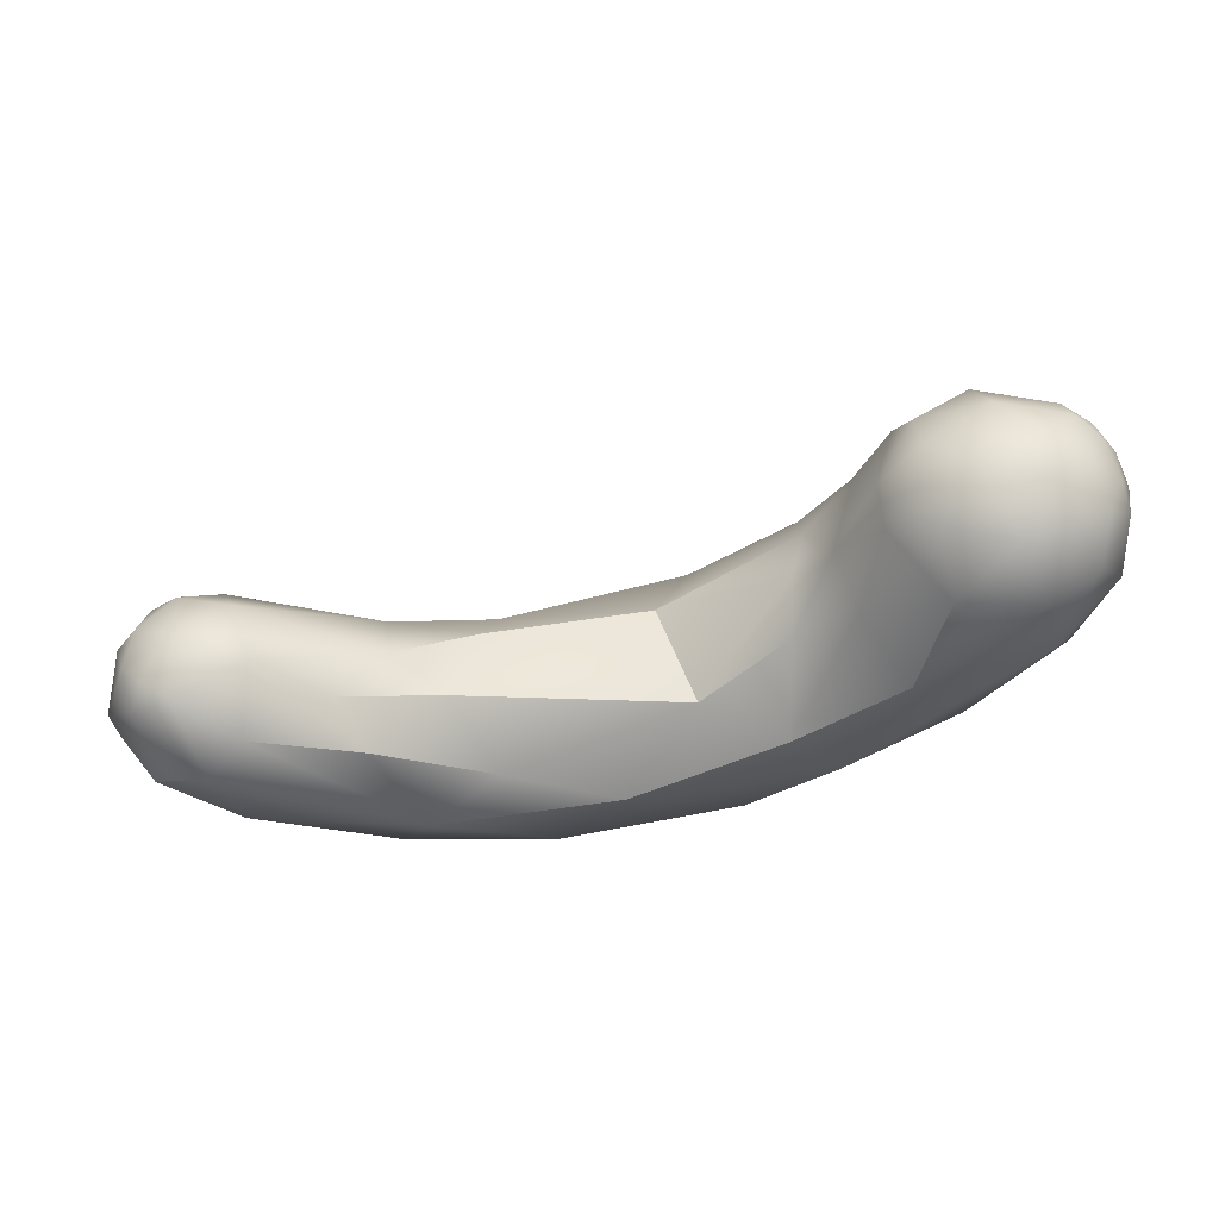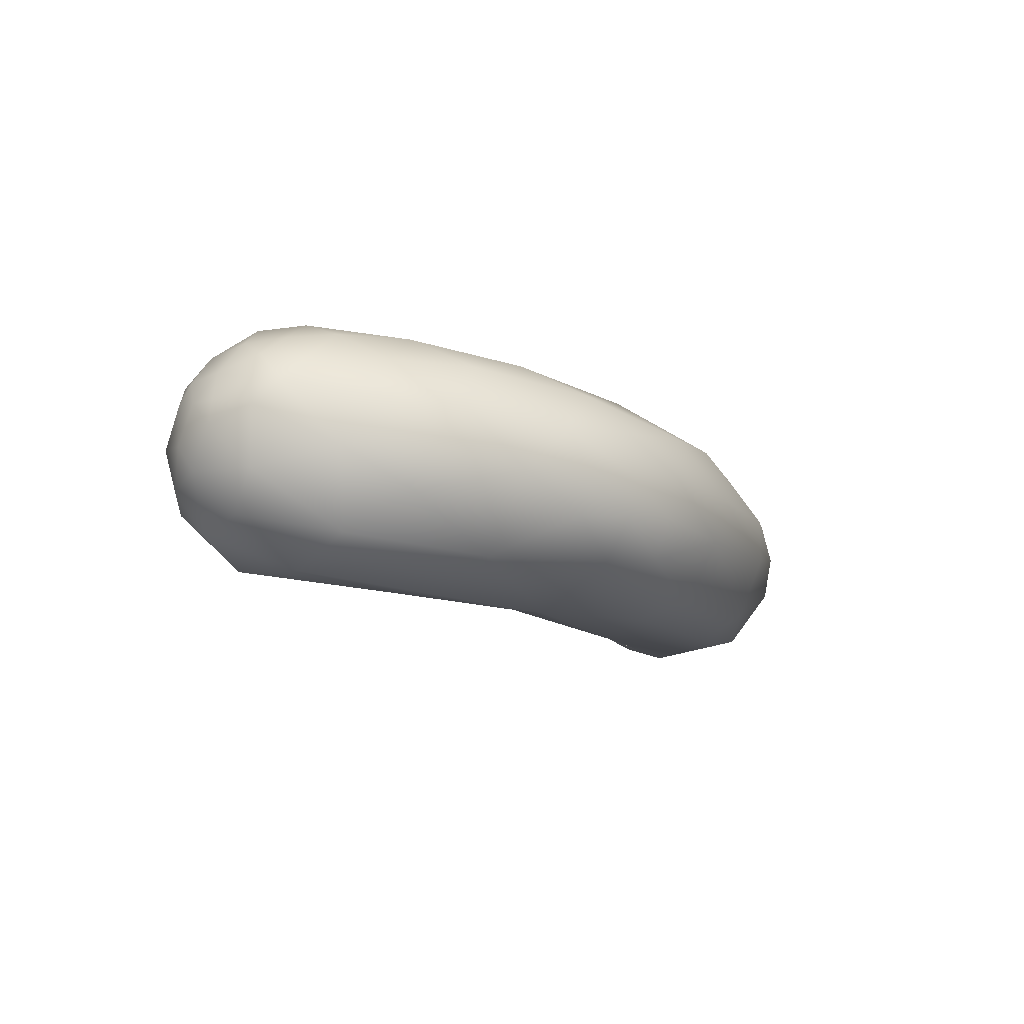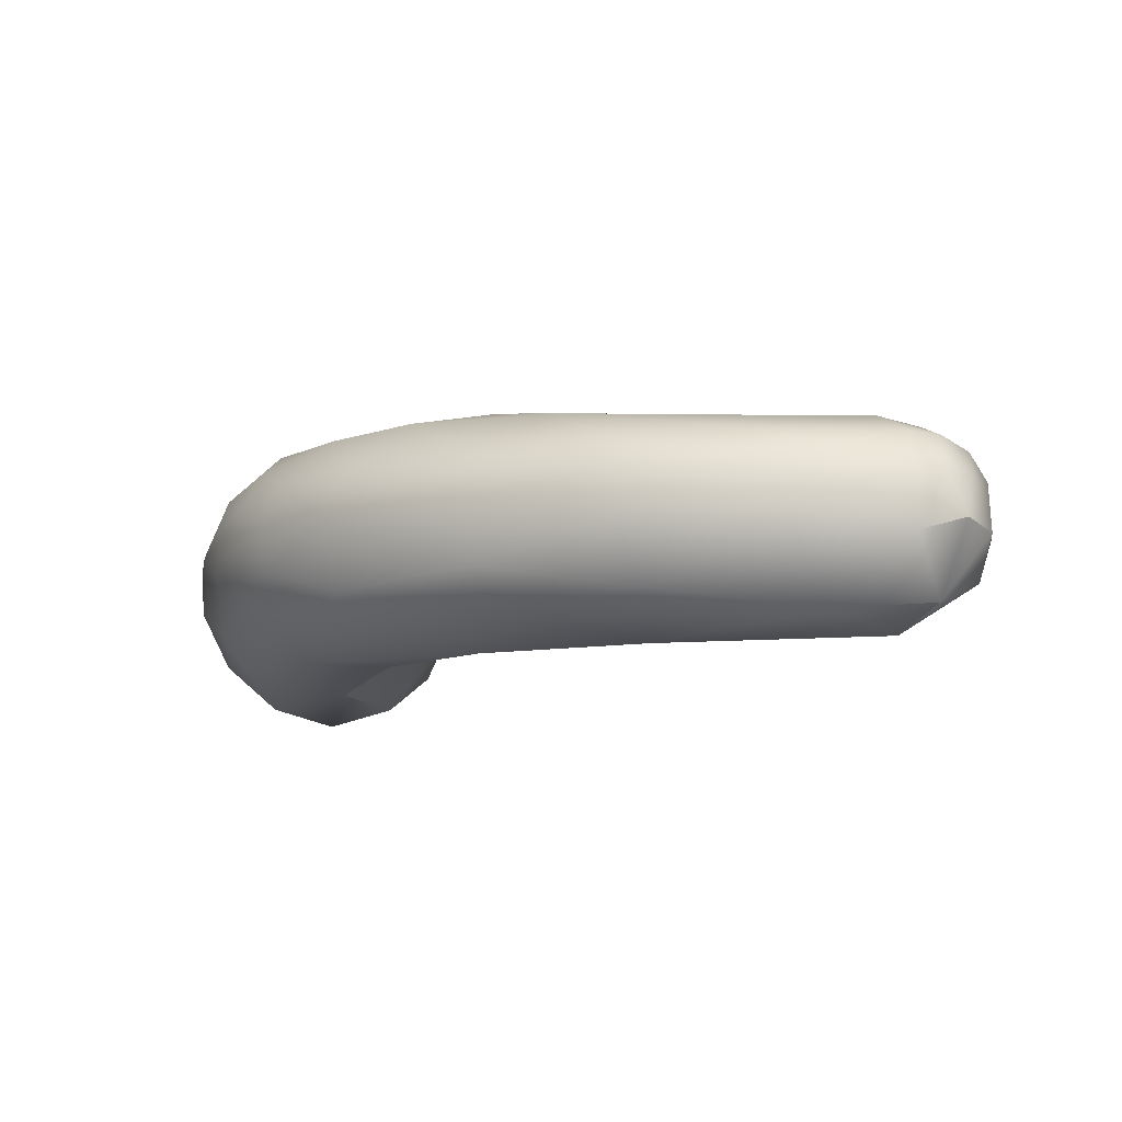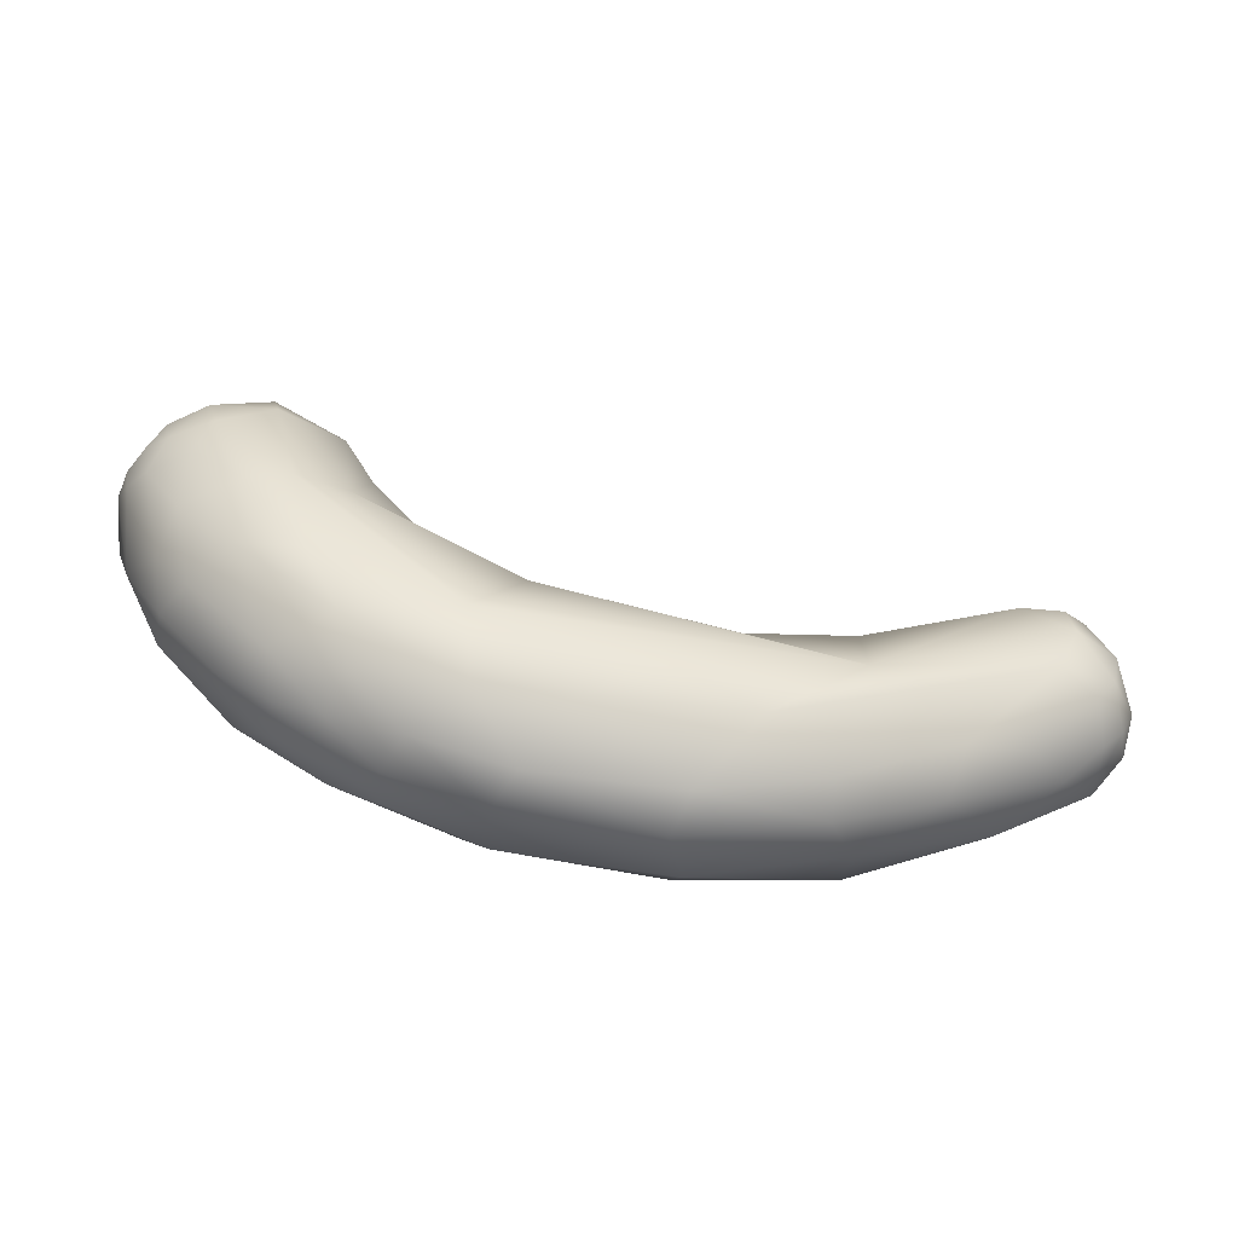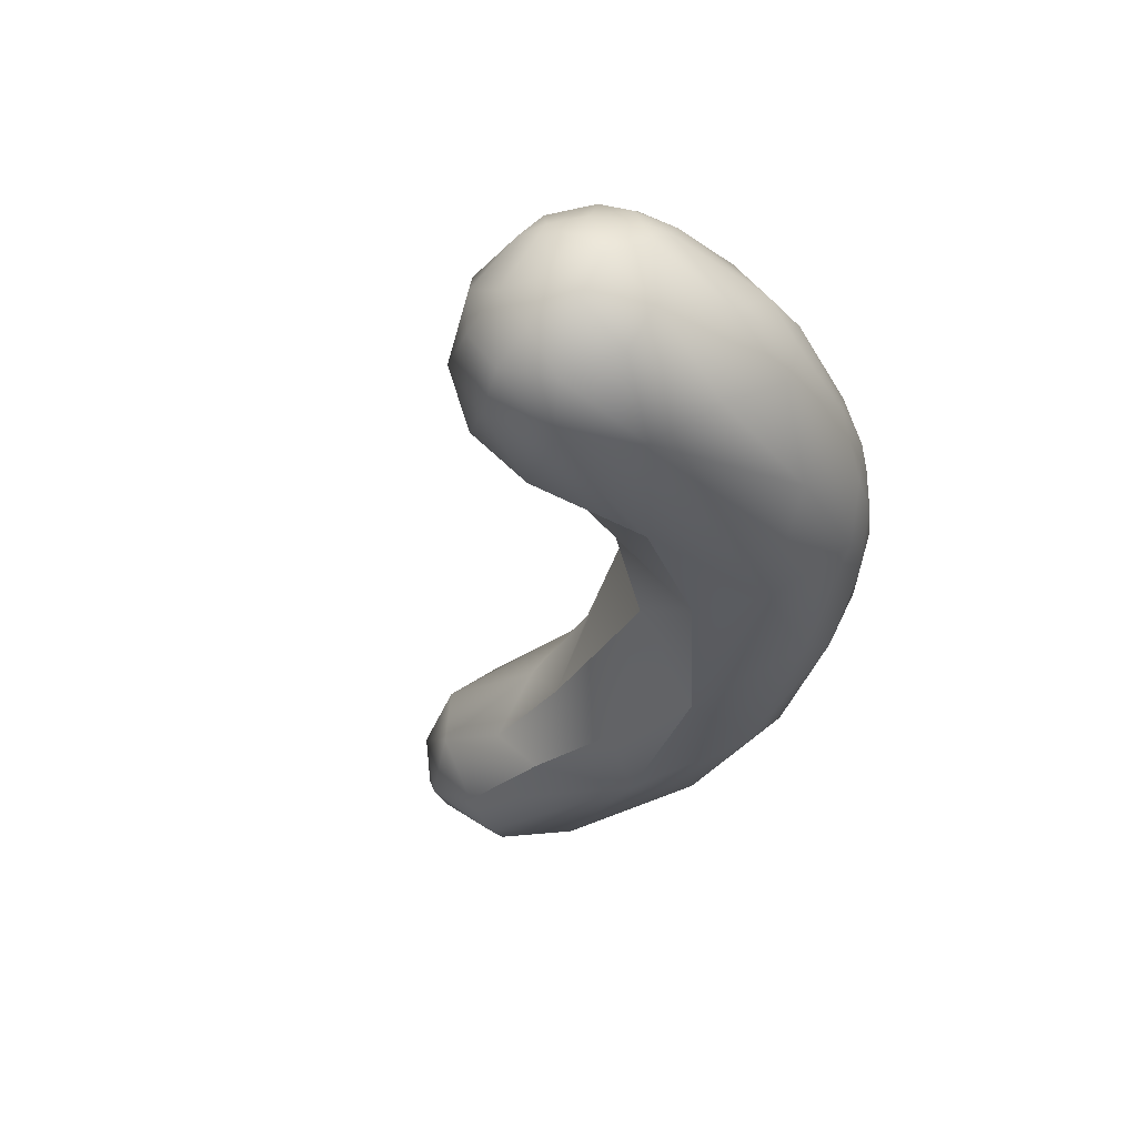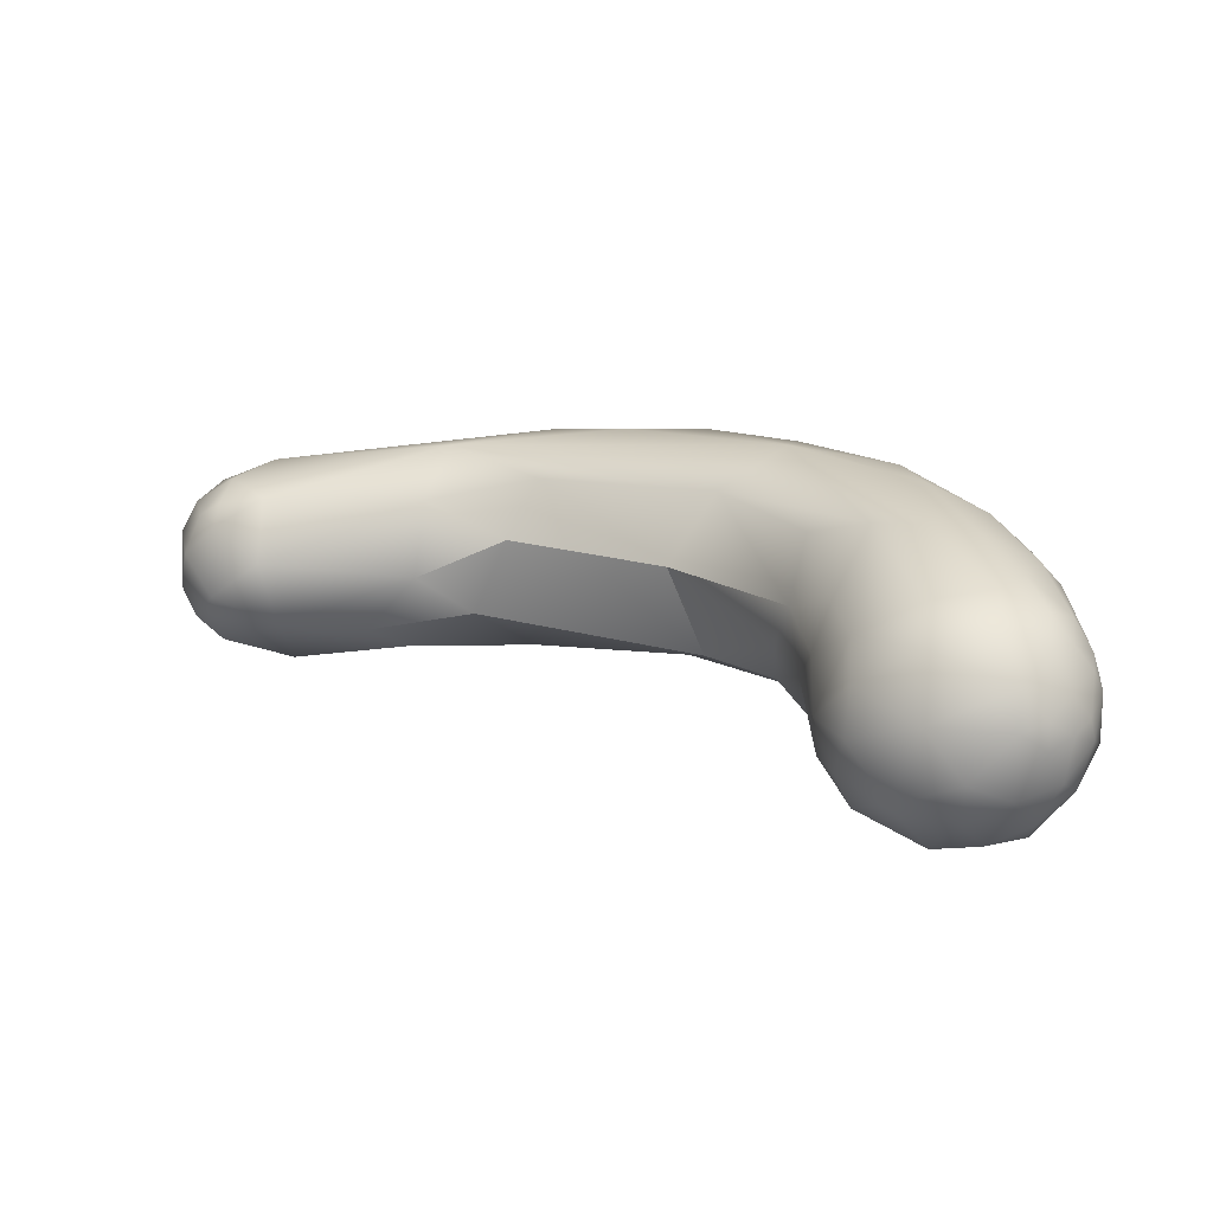
<metadata>
{"format":"obj","ext":"obj","renderer":"f3d","projection":"perspective","resolution":1024,"background":"white","views":[{"elev":-28.8,"azim":166.8,"up":"+Y"},{"elev":-1.7,"azim":-81.5,"up":"+Y"},{"elev":-24.5,"azim":18.4,"up":"+Y"},{"elev":29.5,"azim":-11.9,"up":"+Y"},{"elev":-23.6,"azim":-119.7,"up":"+Y"},{"elev":38.7,"azim":-173.3,"up":"+Y"}]}
</metadata>
<code>
v 8.064 -98 1533
v 8.022 -97.79 1533
v 8.269 -97.79 1533
v 8.13 -97.8 1534
v 8.197 -97.6 1533
v 8.12 -97.2 1533
v 8.252 -97.22 1533
v 8.183 -97.4 1534
v 7.999 -97.41 1534
v 8.138 -97.01 1533
v 7.757 -97.99 1532
v 7.352 -98.48 1533
v 7.105 -98.25 1533
v 7.789 -98.38 1533
v 7.748 -97.98 1534
v 6.943 -98.48 1534
v 6.741 -97.99 1534
v 7.991 -96.87 1533
v 7.79 -97.41 1532
v 7.783 -96.83 1533
v 7.782 -96.72 1533
v 7.354 -96.62 1533
v 7.314 -97.01 1532
v 7.138 -97.62 1532
v 7.968 -97.01 1534
v 7.754 -97.41 1534
v 7.729 -97.02 1534
v 7.741 -96.69 1533
v 7.433 -96.75 1534
v 7.34 -97.6 1534
v 7.012 -97.22 1534
v 6.337 -97.77 1533
v 5.995 -98.16 1533
v 5.391 -98.3 1534
v 5.361 -97.79 1535
v 5.276 -98.49 1534
v 5.862 -97.21 1533
v 5.306 -97.58 1533
v 5.001 -96.82 1533
v 6.391 -97 1534
v 6.191 -97.41 1535
v 5.833 -96.64 1533
v 5.695 -96.49 1534
v 5.209 -97.01 1535
v 5.142 -97.39 1535
v 4.764 -98.17 1533
v 3.96 -98.25 1534
v 3.975 -97.96 1534
v 3.54 -98.22 1533
v 3.447 -96.63 1532
v 4.757 -96.4 1533
v 4.694 -96.54 1534
v 4.014 -96.98 1535
v 3.995 -96.23 1534
v 3.817 -97.39 1535
v 2.216 -97.88 1532
v 2.287 -97.97 1534
v 2.446 -97.8 1534
v 1.837 -96.6 1530
v 1.663 -96.99 1530
v 1.766 -96.21 1530
v 2.412 -96.65 1531
v 2.302 -96.21 1531
v 1.978 -96.82 1530
v 2.171 -96.61 1531
v 2.032 -96.38 1530
v 2.086 -96.19 1531
v 1.959 -97.22 1531
v 3.075 -97.58 1532
v 2.386 -97.2 1532
v 3.22 -96.3 1534
v 2.655 -96.8 1534
v 2.421 -97.22 1534
v 2.348 -96.21 1534
v 1.821 -96.61 1534
v 1.949 -95.81 1531
v 1.748 -95.82 1530
v 1.775 -95.66 1530
v 3.032 -96 1533
v 2.197 -95.78 1532
v 2.438 -95.84 1533
v 1.382 -97.71 1531
v 1.598 -97.9 1533
v 1.375 -96.59 1529
v 1.008 -97.17 1530
v 0.8002 -96.62 1529
v 0.8002 -96.21 1529
v 0.5818 -96.99 1529
v 0.398 -96.4 1529
v 0.193 -97.18 1530
v 0.1956 -96.79 1530
v 1.401 -97.47 1530
v 0.6303 -97.51 1530
v 0.2616 -97.5 1531
v 0.8052 -96.2 1533
v 0.4911 -97.37 1532
v 0.398 -96.61 1533
v 1.638 -97.4 1534
v 1.602 -97 1534
v 1.415 -96.22 1534
v 1.202 -97.41 1533
v 1.184 -97 1534
v 1.206 -96.6 1534
v 0.782 -97 1533
v 0.8072 -96.62 1533
v 1.177 -95.83 1530
v 0.4168 -95.83 1530
v 0.4192 -95.56 1530
v 0.1707 -96.02 1530
v 0.1918 -95.81 1530
v 1.186 -95.4 1530
v 1.188 -95.27 1530
v 0.5995 -95.29 1530
v 0.6169 -95.25 1531
v 0.3851 -95.36 1531
v 0.2008 -95.45 1530
v 0.2172 -95.61 1531
v 0.1962 -95.4 1531
v 1.66 -95.5 1532
v 1.209 -95.59 1533
v 1.213 -95.37 1532
v 0.7765 -95.37 1532
v 0.6247 -95.65 1532
v 0.2264 -96.02 1532
v -0.009221 -96 1532
v 1.406 -95.87 1533
v -0.1271 -96.62 1530
v 0.004536 -96.39 1530
v -0.07554 -97.16 1531
v -0.1814 -97 1530
v -0.3465 -96.6 1530
v -0.2833 -96.4 1531
v -0.2323 -96.21 1530
v -0.07197 -96.8 1532
v -0.02977 -96.39 1532
v -0.04218 -96.01 1530
v -0.1789 -95.99 1530
v 0.003601 -95.73 1530
v -0.007629 -95.57 1530
v -0.01836 -95.61 1531
v -0.2951 -96.03 1530
v -0.1949 -95.8 1530
v -0.2039 -95.82 1531
v 8.13 -97.8 1534
v 7.789 -98.38 1533
v 5.995 -98.16 1533
v 5.306 -97.58 1533
v 5.001 -96.82 1533
v 3.54 -98.22 1533
v 3.447 -96.63 1532
v 3.447 -96.63 1532
v 2.216 -97.88 1532
v 3.075 -97.58 1532
v 3.075 -97.58 1532
v 1.382 -97.71 1531
g grp1
f 5 1 2
f 1 5 3
f 3 14 1
f 14 3 4
f 7 5 6
f 18 10 7
f 19 5 2
f 5 19 6
f 18 7 6
f 20 18 6
f 18 28 10
f 3 5 7
f 3 7 8
f 3 8 144
f 8 7 10
f 144 8 9
f 15 9 26
f 144 9 15
f 10 25 8
f 9 8 25
f 12 11 1
f 11 2 1
f 11 19 2
f 13 11 12
f 24 19 11
f 13 24 11
f 13 12 36
f 33 24 13
f 32 24 33
f 37 24 32
f 36 146 13
f 1 14 12
f 15 14 4
f 16 14 15
f 17 15 30
f 12 145 16
f 15 17 16
f 12 16 36
f 34 16 17
f 19 20 6
f 21 18 20
f 28 18 21
f 19 24 23
f 22 20 23
f 23 20 19
f 20 22 21
f 28 21 22
f 22 43 28
f 37 23 24
f 42 23 37
f 42 22 23
f 22 42 43
f 30 15 26
f 9 25 27
f 27 26 9
f 25 10 28
f 25 29 27
f 28 29 25
f 31 26 27
f 28 43 29
f 31 30 26
f 40 31 27
f 40 27 29
f 41 30 31
f 41 31 40
f 38 32 33
f 46 146 36
f 17 35 34
f 36 16 34
f 147 37 32
f 42 37 39
f 51 42 39
f 147 148 37
f 17 30 41
f 29 43 52
f 40 29 52
f 35 17 41
f 44 41 40
f 45 41 44
f 52 44 40
f 51 43 42
f 35 41 45
f 38 46 69
f 46 38 33
f 46 49 69
f 49 46 36
f 36 34 47
f 48 47 34
f 34 35 48
f 149 36 47
f 147 50 148
f 153 50 147
f 51 39 150
f 51 79 43
f 79 81 43
f 62 151 154
f 150 79 51
f 43 54 52
f 44 53 45
f 53 44 52
f 45 53 55
f 35 55 48
f 54 71 52
f 72 55 53
f 73 48 55
f 73 55 72
f 52 71 53
f 81 54 43
f 53 71 72
f 81 71 54
f 35 45 55
f 56 69 49
f 56 82 68
f 152 149 83
f 58 47 48
f 73 58 48
f 57 149 47
f 47 58 57
f 83 149 57
f 58 98 57
f 59 60 84
f 61 59 84
f 59 61 66
f 77 66 61
f 106 77 61
f 106 61 84
f 70 65 62
f 65 63 62
f 65 70 68
f 64 65 68
f 66 64 59
f 64 66 65
f 65 66 67
f 65 67 63
f 56 68 70
f 92 64 68
f 59 64 60
f 78 66 77
f 66 78 67
f 92 68 82
f 64 92 60
f 63 79 150
f 63 151 62
f 63 80 79
f 154 70 62
f 69 56 70
f 74 72 71
f 81 74 71
f 99 73 75
f 75 73 72
f 75 72 74
f 73 98 58
f 99 98 73
f 74 100 75
f 76 63 67
f 76 67 78
f 111 78 77
f 112 78 111
f 76 78 119
f 112 119 78
f 80 119 79
f 119 81 79
f 80 63 76
f 80 76 119
f 100 74 126
f 126 74 81
f 155 83 94
f 155 94 93
f 155 152 83
f 83 57 101
f 96 94 83
f 101 57 98
f 85 60 92
f 93 85 92
f 85 86 84
f 85 84 60
f 87 106 84
f 86 87 84
f 85 93 88
f 85 88 86
f 88 89 86
f 89 87 86
f 89 107 87
f 88 93 90
f 88 90 91
f 107 89 109
f 93 94 90
f 89 88 91
f 127 91 90
f 130 127 90
f 128 91 127
f 89 91 128
f 109 89 128
f 128 136 109
f 155 93 92
f 83 101 96
f 95 97 105
f 95 123 124
f 96 104 97
f 97 95 124
f 135 97 124
f 94 96 129
f 134 129 96
f 134 96 97
f 125 135 124
f 103 102 99
f 75 103 99
f 99 102 98
f 103 75 100
f 104 96 101
f 101 102 104
f 98 102 101
f 95 105 103
f 103 100 95
f 95 100 126
f 95 126 123
f 105 104 102
f 102 103 105
f 104 105 97
f 77 106 111
f 87 107 106
f 108 106 107
f 108 111 106
f 113 111 108
f 109 110 107
f 107 110 108
f 109 136 110
f 110 138 108
f 136 138 110
f 112 121 119
f 111 113 112
f 113 114 112
f 114 121 112
f 114 122 121
f 114 115 122
f 123 122 117
f 122 115 117
f 116 113 108
f 116 118 113
f 118 114 113
f 116 108 138
f 116 139 118
f 138 139 116
f 115 118 140
f 117 115 140
f 118 115 114
f 81 120 126
f 119 121 81
f 81 121 120
f 120 123 126
f 120 121 122
f 120 122 123
f 123 117 124
f 117 125 124
f 133 128 127
f 136 128 133
f 133 137 136
f 135 132 134
f 94 130 90
f 129 130 94
f 130 131 127
f 130 129 131
f 131 129 132
f 129 134 132
f 127 131 133
f 137 133 141
f 133 131 141
f 131 132 141
f 97 135 134
f 125 132 135
f 136 137 138
f 137 141 142
f 137 142 138
f 140 125 117
f 139 143 140
f 142 139 138
f 140 118 139
f 132 143 141
f 143 125 140
f 143 132 125
f 143 142 141
f 139 142 143

</code>
